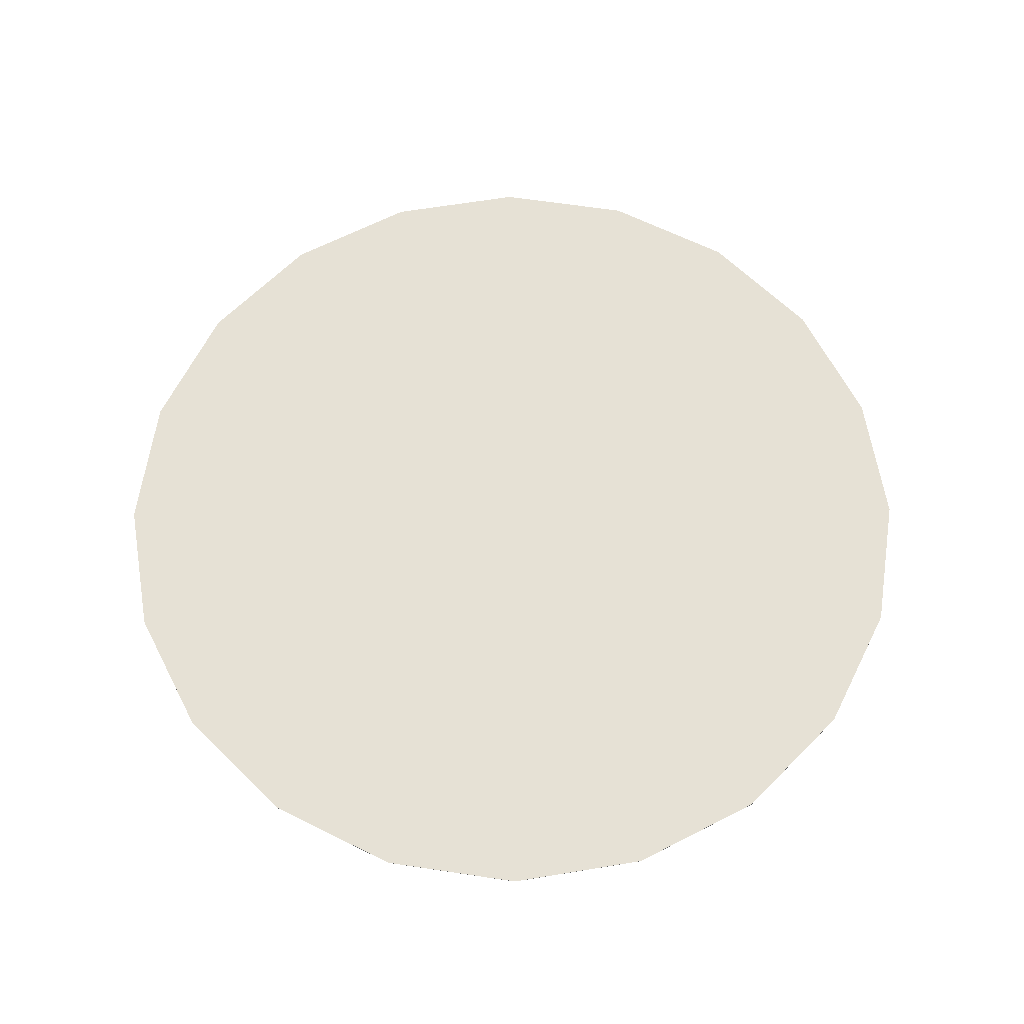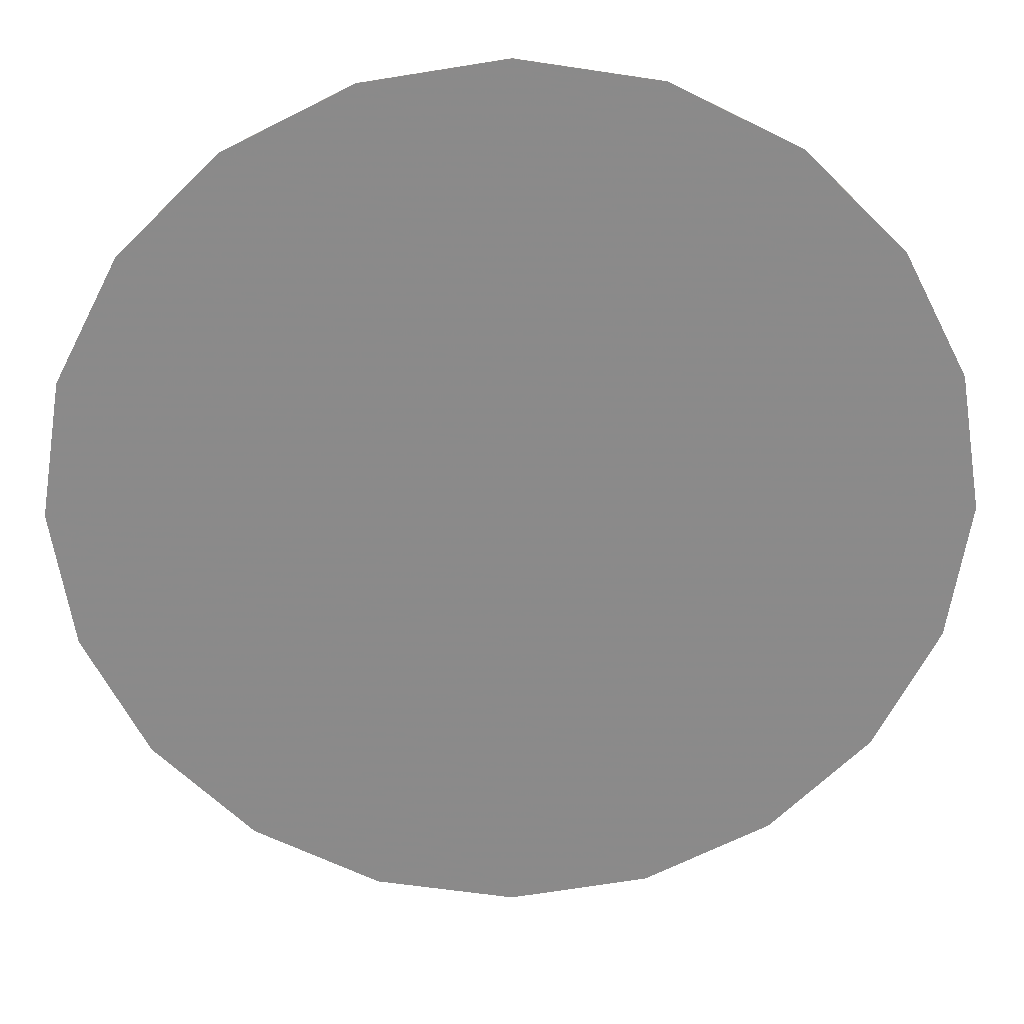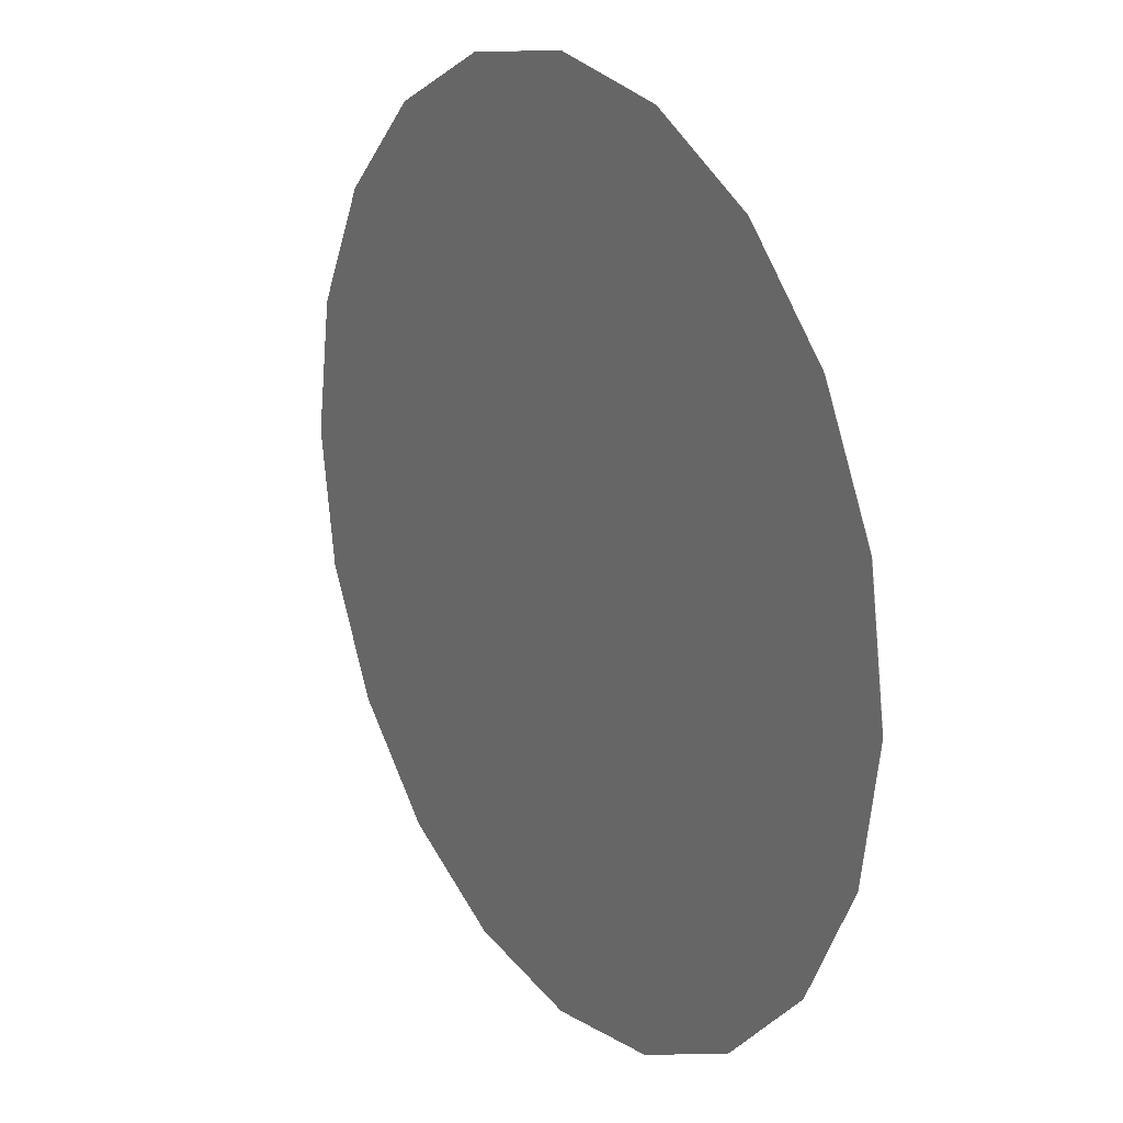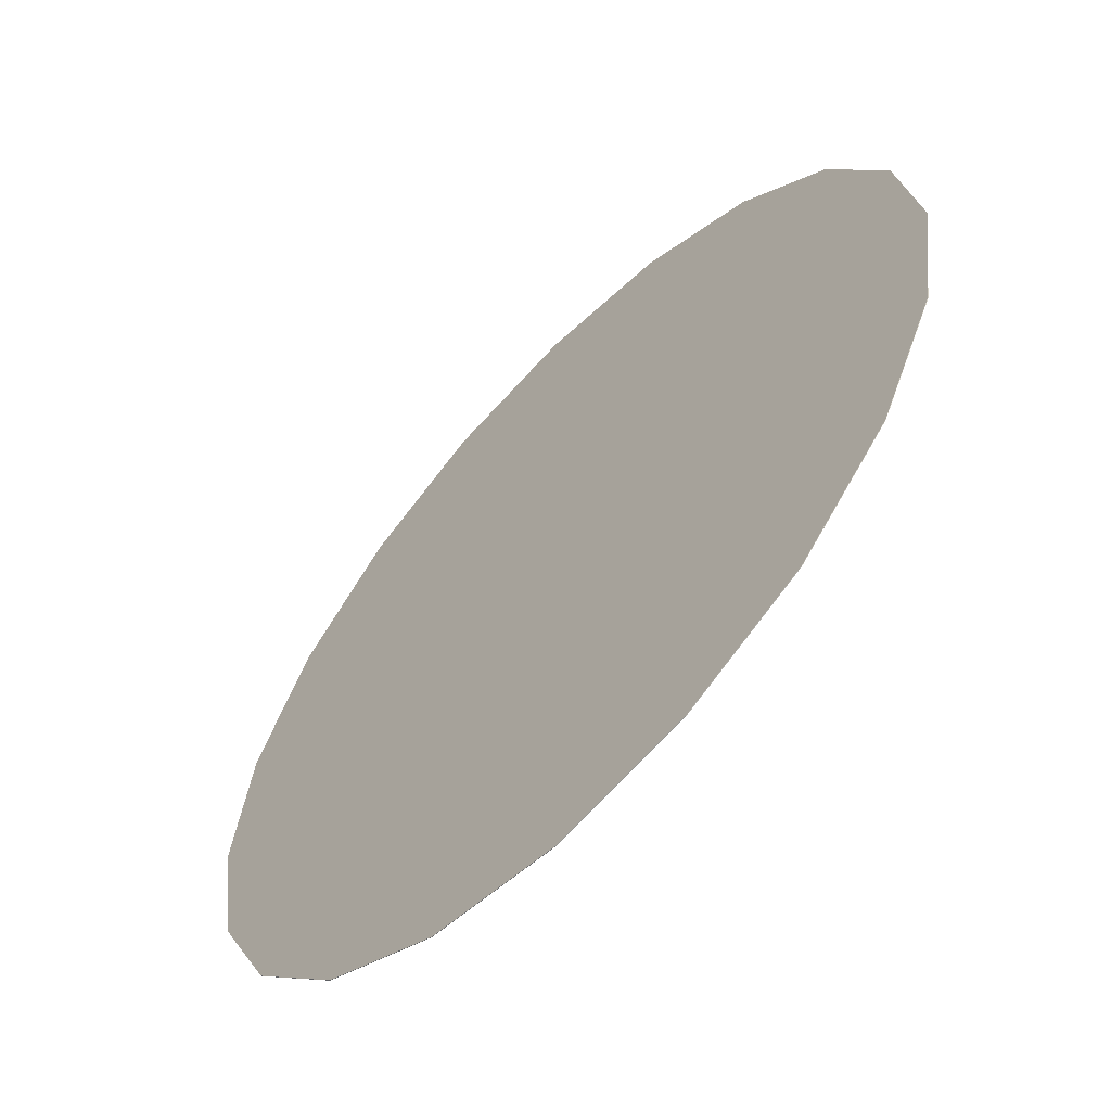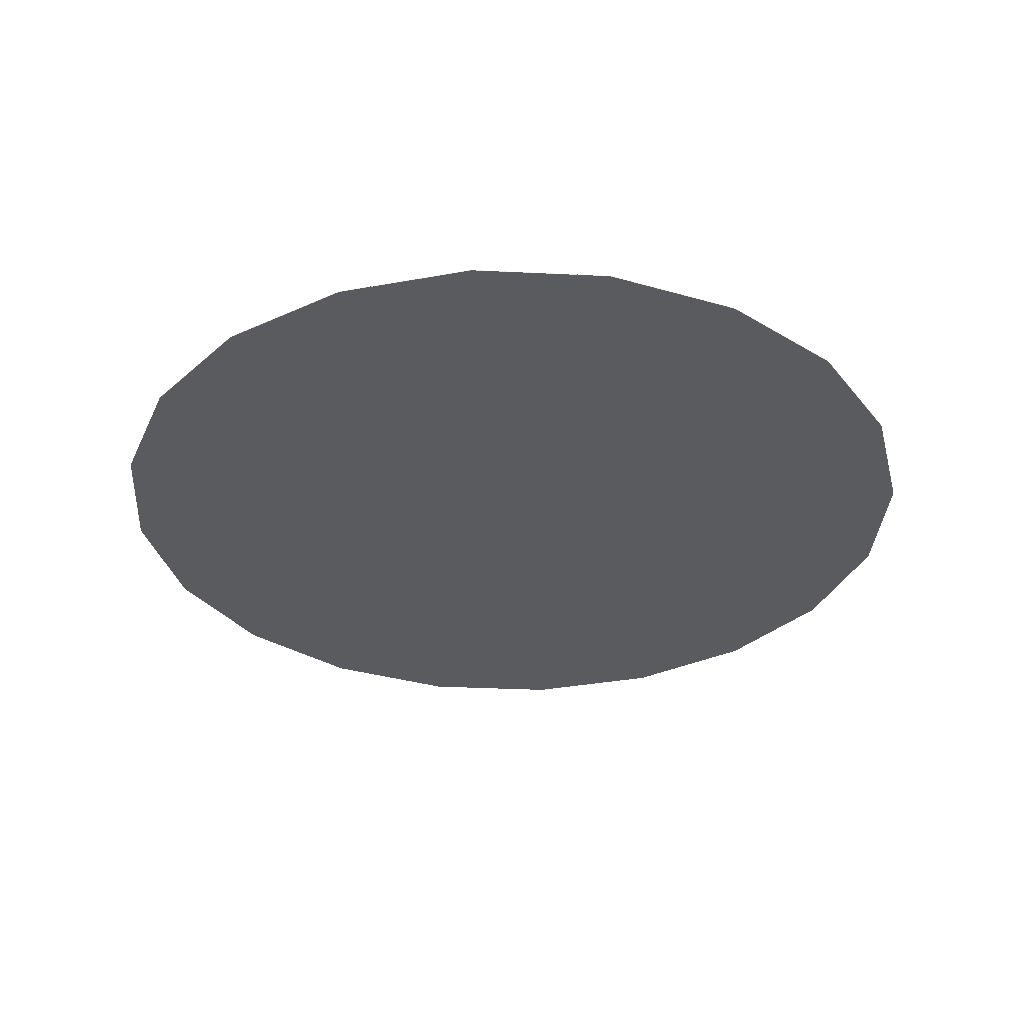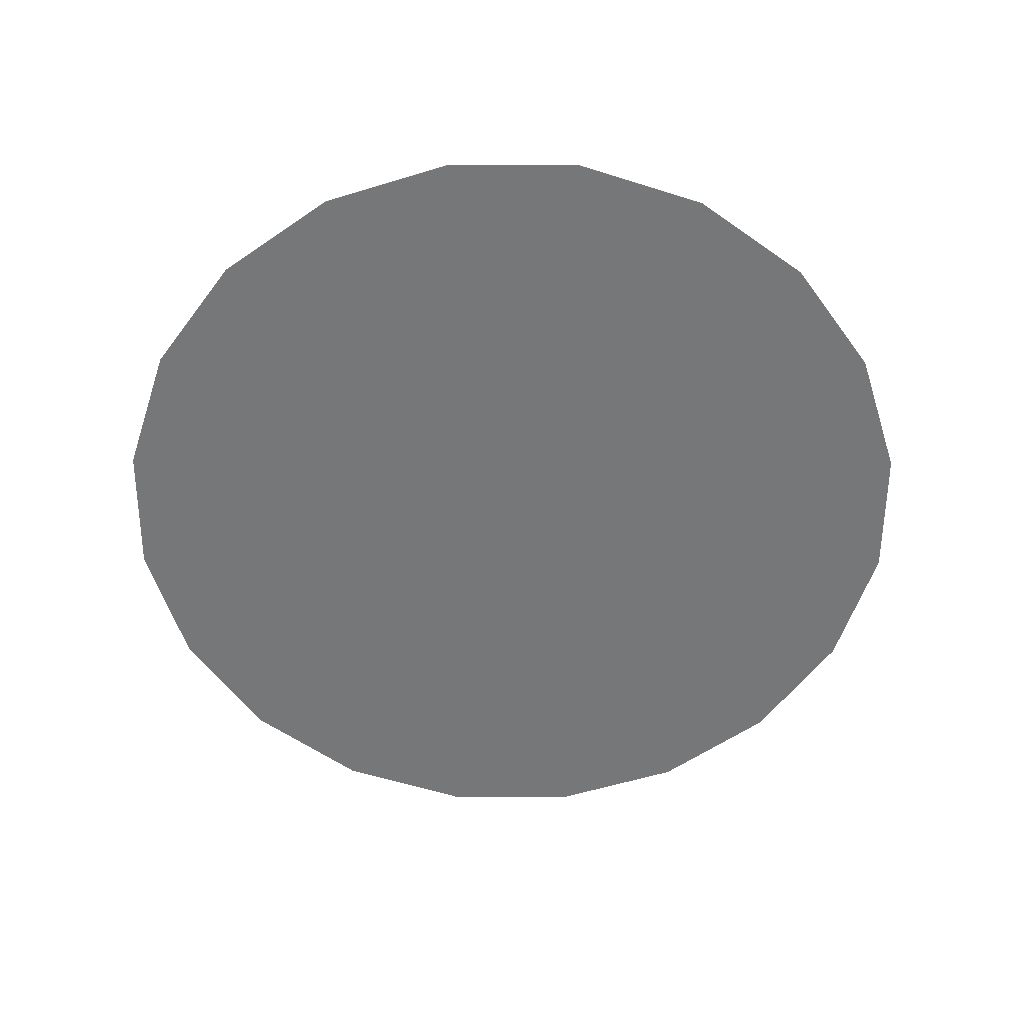
<metadata>
{"format":"obj","ext":"obj","renderer":"f3d","projection":"perspective","resolution":1024,"background":"white","views":[{"elev":64.2,"azim":125.6,"up":"+Z"},{"elev":26.5,"azim":178.9,"up":"+Y"},{"elev":20.5,"azim":-122.6,"up":"+Y"},{"elev":-61.1,"azim":-133.6,"up":"+Y"},{"elev":-33.0,"azim":-12.8,"up":"+Z"},{"elev":-57.0,"azim":44.7,"up":"+Z"}]}
</metadata>
<code>
o obj_0
v -3.511 		1.09 		0
v -2.09 		3.878 		0
v 0.122 		6.09 		0
v 2.91 		7.511 		0
v 6 		8 		0
v 9.09 		7.511 		0
v 11.88 		6.09 		0
v 14.09 		3.878 		0
v 15.51 		1.09 		0
v 6 		-12 		0
v 2.91 		-11.51 		0
v 0.122 		-10.09 		0
v -2.09 		-7.878 		0
v -3.511 		-5.09 		0
v -4 		-2 		0
v 16 		-2 		0
v 15.51 		-5.09 		0
v 16 		-2 		0.01
v 14.09 		-7.878 		0
v 11.88 		-10.09 		0
v 9.09 		-11.51 		0
v -4 		-2 		0.01
v -3.511 		-5.09 		0.01
v -2.09 		-7.878 		0.01
v 0.122 		-10.09 		0.01
v 9.09 		7.511 		0.01
v 11.88 		6.09 		0.01
v 2.91 		-11.51 		0.01
v 6 		-12 		0.01
v 9.09 		-11.51 		0.01
v 11.88 		-10.09 		0.01
v 14.09 		-7.878 		0.01
v 15.51 		-5.09 		0.01
v 6 		8 		0.01
v 2.91 		7.511 		0.01
v 0.122 		6.09 		0.01
v -2.09 		3.878 		0.01
v -3.511 		1.09 		0.01
v 15.51 		1.09 		0.01
v 14.09 		3.878 		0.01
g group_0_16089887
f 4 5 3
f 2 3 5
f 1 2 5
f 1 5 6
f 1 6 7
f 8 15 7
f 9 15 8
f 16 15 9
f 12 16 11
f 13 16 12
f 14 16 13
f 15 16 14
f 1 7 15
f 10 11 16
f 10 16 17
f 10 17 19
f 10 19 20
f 10 20 21
f 7 6 26
f 7 26 27
f 18 22 23
f 18 23 24
f 18 24 25
f 18 25 28
f 18 28 29
f 18 29 30
f 18 30 31
f 18 31 32
f 18 32 33
f 6 5 34
f 6 34 26
f 39 18 9
f 16 9 18
f 5 4 35
f 5 35 34
f 36 18 35
f 37 18 36
f 38 18 37
f 22 18 38
f 34 35 18
f 34 18 39
f 34 39 40
f 34 40 27
f 34 27 26
f 9 8 40
f 9 40 39
f 13 12 25
f 13 25 24
f 8 7 27
f 8 27 40
f 4 3 36
f 4 36 35
f 11 28 25
f 11 25 12
f 3 2 37
f 3 37 36
f 1 15 22
f 10 29 28
f 10 28 11
f 21 20 31
f 21 31 30
f 20 19 32
f 20 32 31
f 2 1 38
f 2 38 37
f 22 15 14
f 22 14 23
f 19 17 33
f 19 33 32
f 14 13 24
f 14 24 23
f 17 16 18
f 17 18 33
f 1 22 38
f 29 10 21
f 29 21 30

</code>
